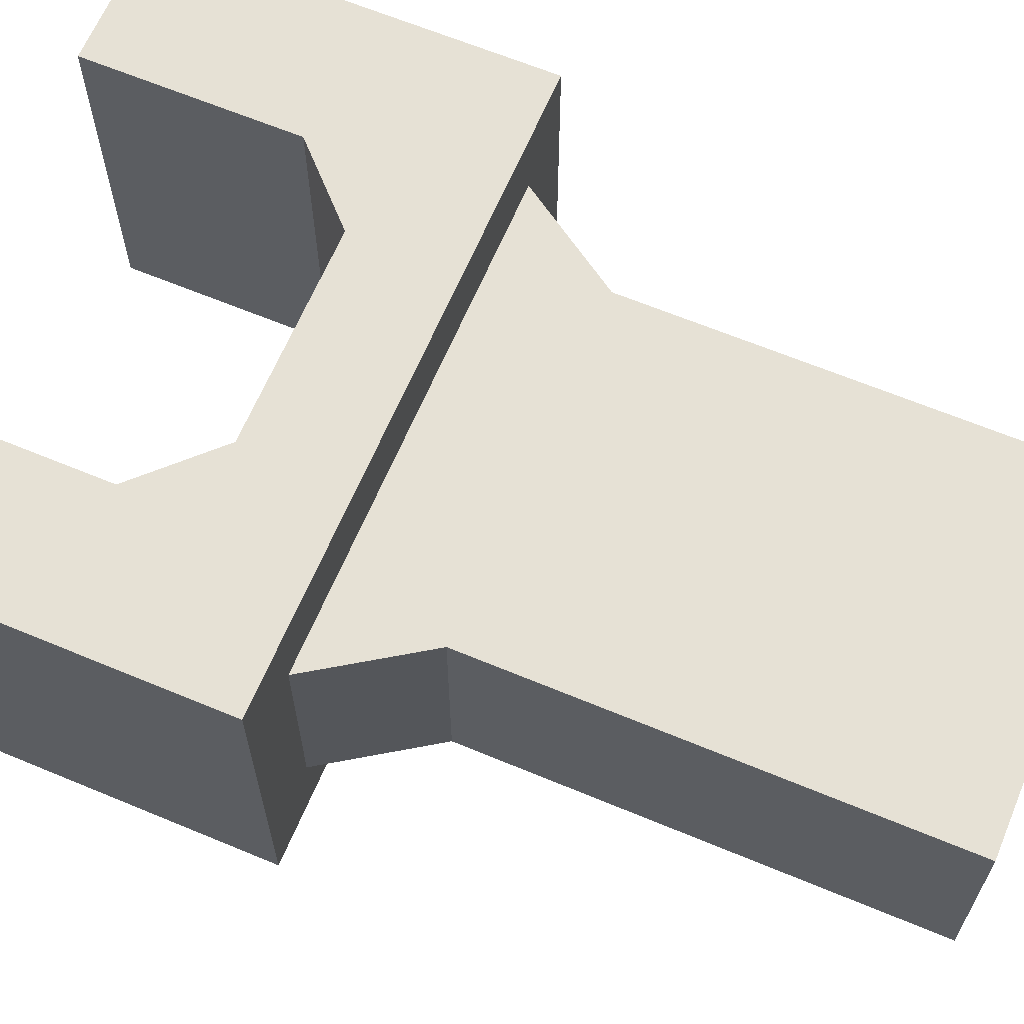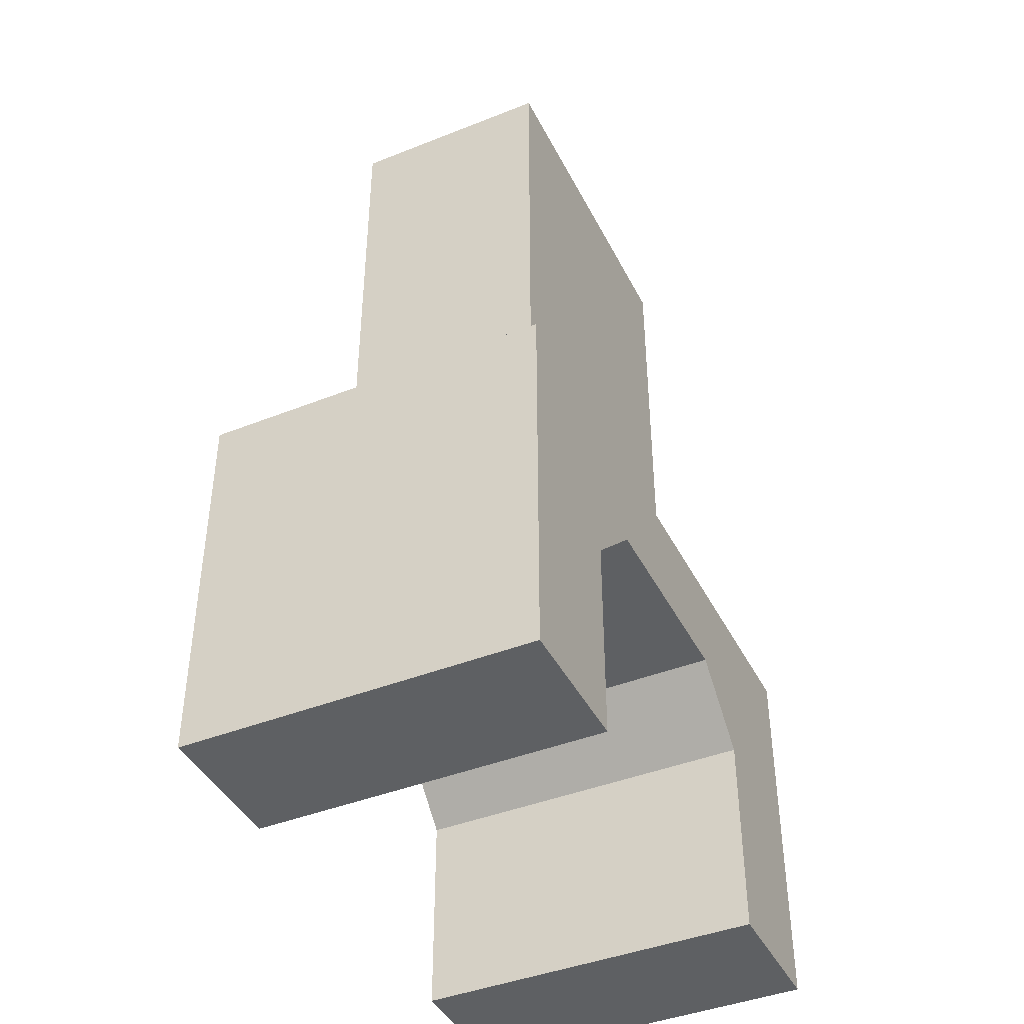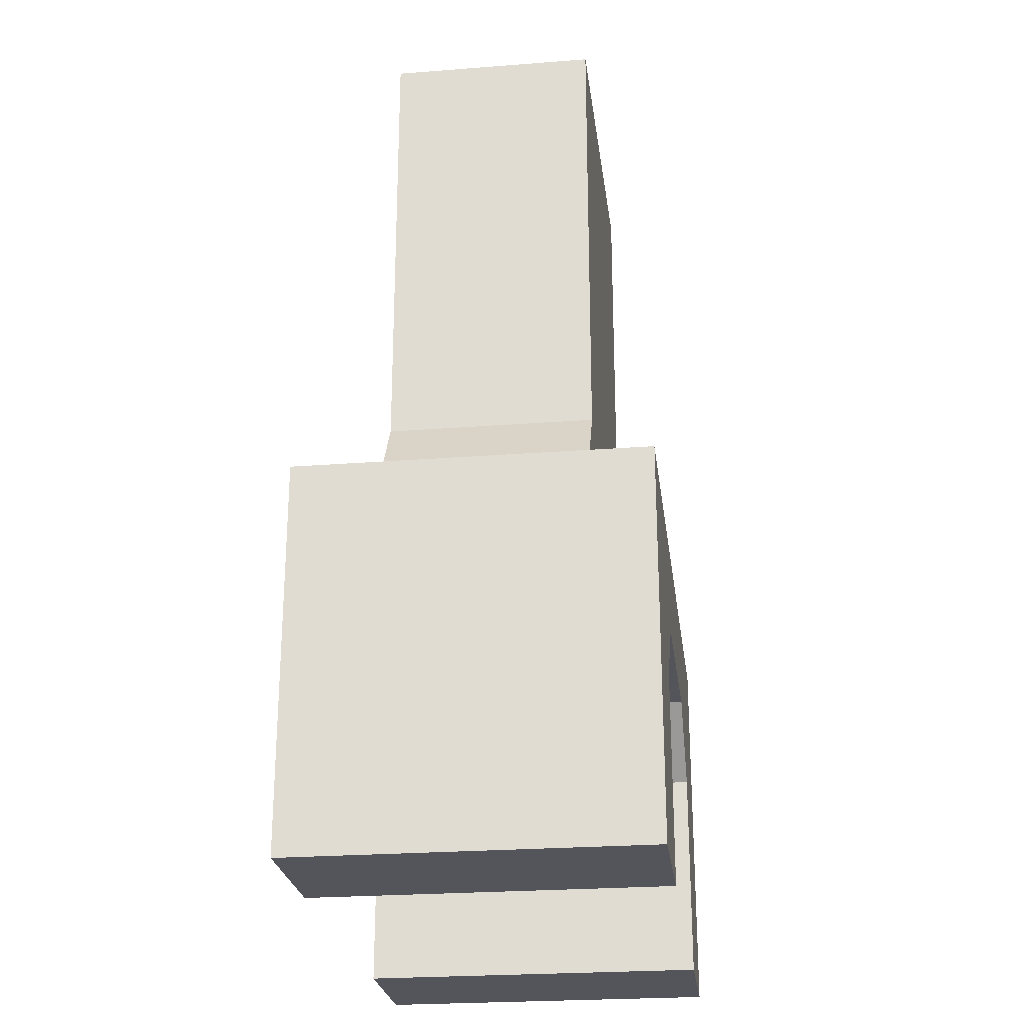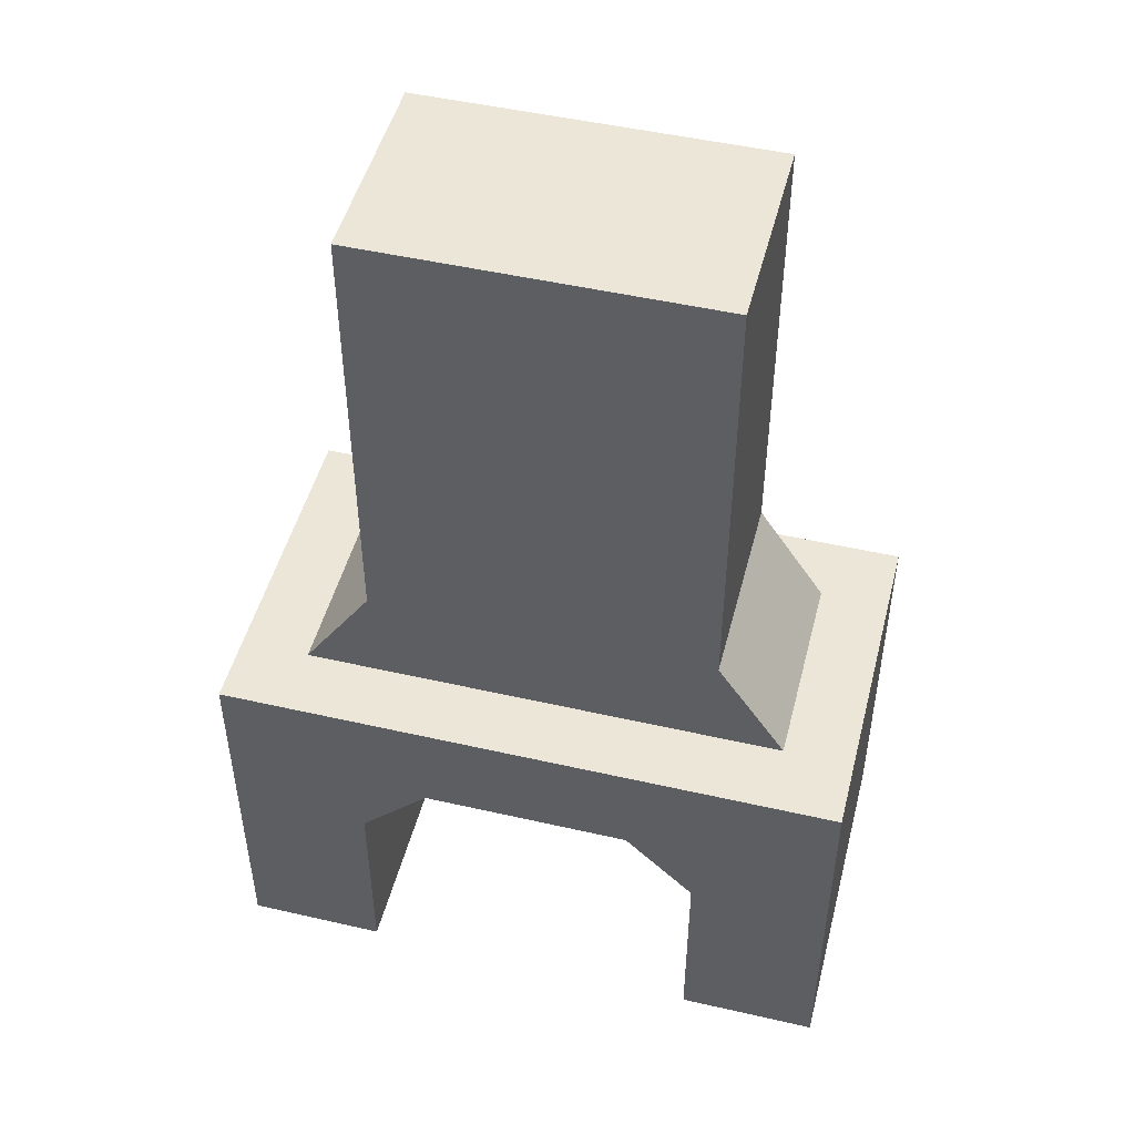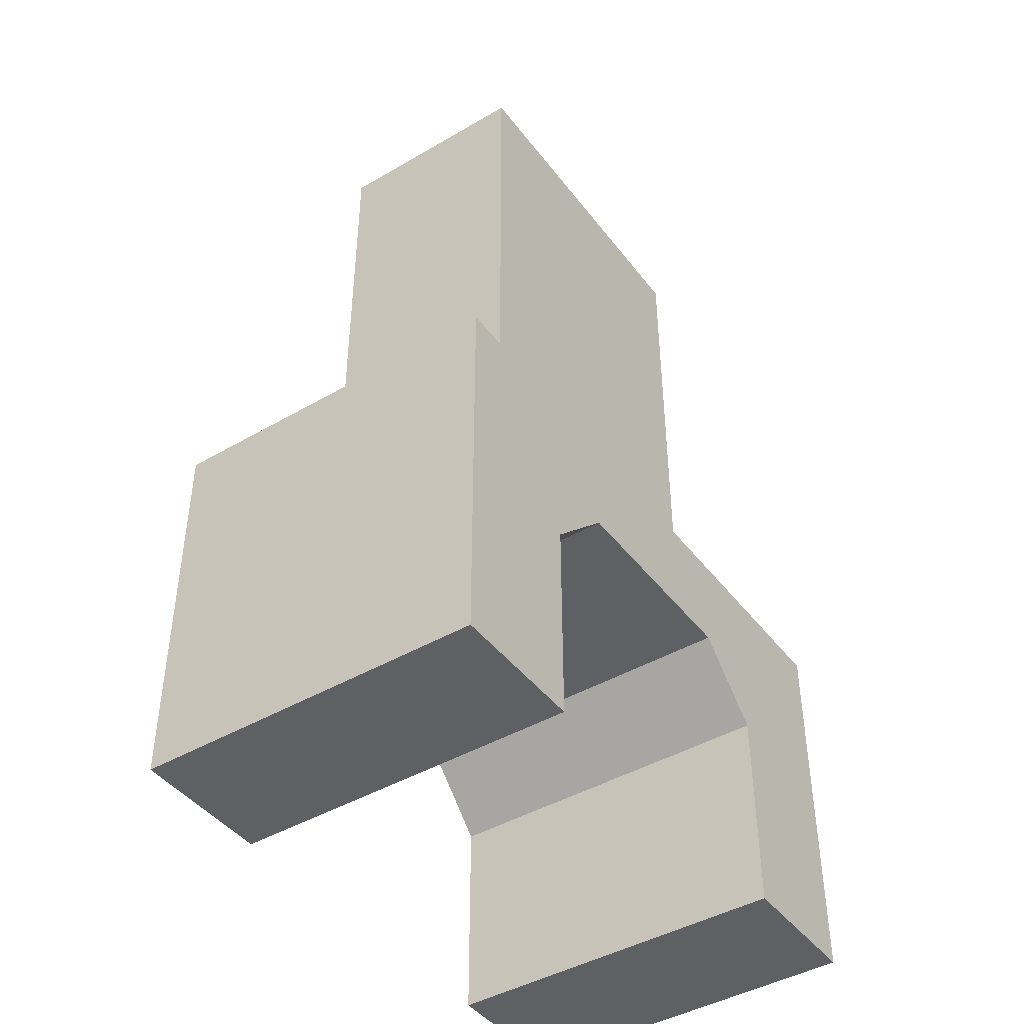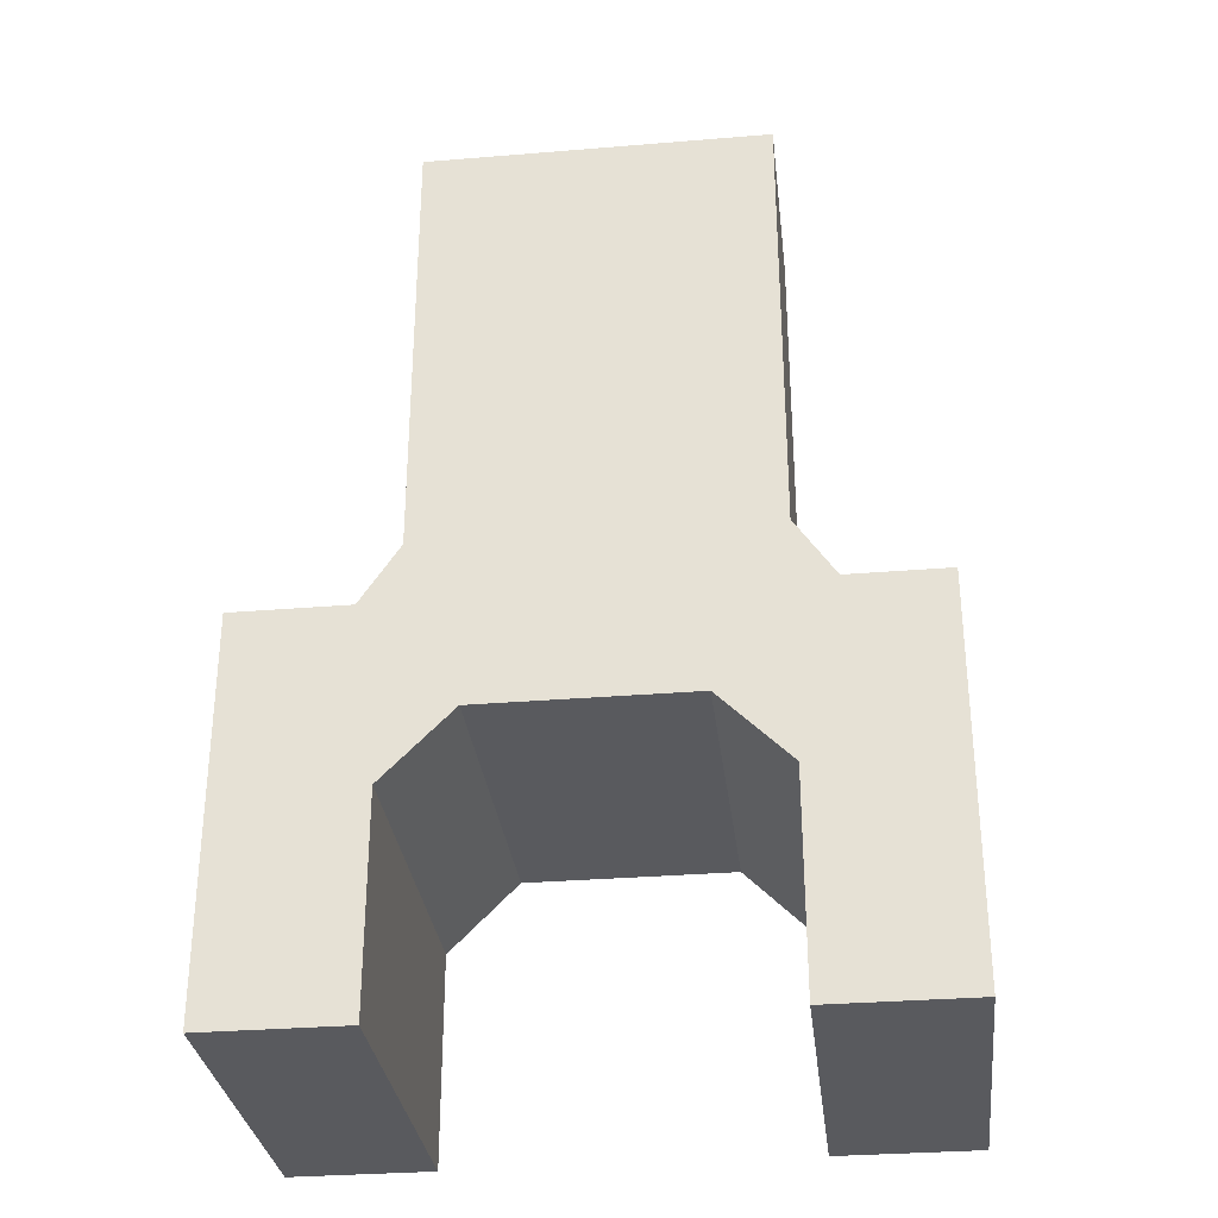
<metadata>
{"format":"obj","ext":"obj","renderer":"f3d","projection":"perspective","resolution":1024,"background":"white","views":[{"elev":64.5,"azim":112.8,"up":"+Z"},{"elev":-42.5,"azim":115.4,"up":"+Y"},{"elev":-25.0,"azim":97.2,"up":"+Y"},{"elev":48.8,"azim":-165.7,"up":"+Y"},{"elev":-43.8,"azim":-55.5,"up":"+Y"},{"elev":-31.4,"azim":-173.3,"up":"+Y"}]}
</metadata>
<code>
g pb_Mesh101124
v -2 -3 8
v 2 -3 8
v -2 -3 10
v 2 -3 10
v 12 -3 8
v 16 -3 7.999
v 16 -3 10
v 12 -3 10
v -2 -3 0
v 2 -3 0.0003455
v -2 -3 2
v 2 -3 2
v 12 -3 -8.667e-05
v 16 -3 -0.0002595
v 12 -3 2
v 16 -3 1.999
v 10 -3 8
v 10 -3 10
v 10 -3 -2.384e-07
v 10 -3 2
v 12 13 2
v 10 13 8
v 10 13 2
v 12 13 8
v 4 -3 8
v 4 -3 10
v 4 -3 0.000259
v 4 -3 2
v 4 13 2
v 2 13 8
v 2 13 2
v 4 13 8
v 2 -14 10
v -2 -14 10
v 2 -8 10
v -2 -6 10
v -2 -14 0
v 2 -14 0.0003457
v -2 -6 0
v 2 -8 0.0003455
v 2 -3 10
v -2 -3 10
v -2 -3 0
v 2 -3 0.0003455
v 12 -3 -8.667e-05
v 12 -8 -8.667e-05
v 16 -3 -0.0002595
v 16 -6 -0.0002595
v 12 -8 10
v 12 -3 10
v 16 -6 10
v 16 -3 10
v 16 -14 -0.0002595
v 12 -14 -8.667e-05
v 12 -14 10
v 16 -14 10
v -2 -14 10
v -2 -14 8
v -2 -6 8
v -2 -6 10
v 2 -8 8
v 2 -14 10
v 2 -8 10
v 2 -14 8
v 2 -14 10
v 2 -14 8
v -2 -14 10
v -2 -14 8
v 16 -3 7.999
v 16 -6 10
v 16 -3 10
v 16 -6 7.999
v -2 -3 8
v -2 -3 10
v 12 -14 10
v 16 -14 10
v 12 -14 8
v 16 -14 7.999
v 12 -14 10
v 12 -14 8
v 12 -8 8
v 12 -8 10
v 16 -14 10
v 16 -14 7.999
v -2 -14 2
v -2 -6 2
v -2 -14 0
v -2 -6 0
v 2 -8 2
v 2 -14 2
v 2 -8 0.0003455
v 2 -14 0.0003457
v 2 -14 2
v -2 -14 2
v 2 -14 0.0003457
v -2 -14 0
v 16 -3 1.999
v 16 -6 1.999
v 16 -3 -0.0002595
v 16 -6 -0.0002595
v -2 -3 2
v -2 -3 0
v 16 -14 1.999
v 12 -14 2
v 16 -14 -0.0002595
v 12 -14 -8.667e-05
v 12 -14 2
v 12 -8 2
v 12 -14 -8.667e-05
v 12 -8 -8.667e-05
v 16 -14 1.999
v 16 -14 -0.0002595
v 2 0 8
v 2 0 2
v 2 13 2
v 2 13 8
v 12 13 2
v 12 0 8
v 12 13 8
v 12 0 2
v 12 -3 8
v 12 0 8
v 14 -3 8
v 12 0 8
v 12 0 2
v 14 -3 8
v 14 -3 2
v 12 0 2
v 12 -3 2
v 14 -3 2
v 12 -3 2
v 12 -3 8
v 14 -3 2
v 14 -3 8
v 2 -3 8
v 2 -3 2
v 0.0003471 -3 8
v 8.78e-05 -3 2
v 2 -3 2
v 2 0 2
v 8.78e-05 -3 2
v 2 0 8
v 2 -3 8
v 0.0003471 -3 8
v 2 0 2
v 2 0 8
v 8.78e-05 -3 2
v 0.0003471 -3 8
v 10 -3 -2.384e-07
v 10 -6 -2.384e-07
v 10 -6 10
v 10 -3 10
v 10 -6 10
v 12 -8 10
v 10 -6 8
v 12 -8 8
v 12 -8 2
v 10 -6 2
v 12 -8 -8.667e-05
v 10 -6 -2.384e-07
v 10 0 2
v 10 -3 2
v 10 13 2
v 12 13 2
v 10 0 8
v 10 -3 8
v 12 13 8
v 10 13 8
v 4 -3 0.000259
v 4 -6 0.000259
v 2 -3 0.0003455
v 2 -8 0.0003455
v 4 -6 10
v 4 -3 10
v 2 -8 10
v 2 -3 10
v 4 -6 10
v 4 -6 8
v 2 -8 10
v 2 -8 8
v 10 -6 10
v 10 -6 8
v 4 -6 10
v 4 -6 8
v 4 -6 2
v 2 -8 2
v 4 -6 2
v 10 -6 2
v 10 -6 -2.384e-07
v 4 -6 0.000259
v 4 -6 0.000259
v 2 -8 0.0003455
v 4 0 2
v 4 -3 2
v 4 13 2
v 2 13 2
v 4 -3 8
v 4 0 8
v 4 13 8
v 2 13 8
g pb_Mesh101124_0
f 3 2 1
f 4 2 3
f 7 6 5
f 8 7 5
f 11 10 9
f 12 10 11
f 1 12 11
f 2 12 1
f 15 14 13
f 16 14 15
f 5 16 15
f 6 16 5
f 8 5 17
f 18 8 17
f 20 13 19
f 15 13 20
f 23 22 21
f 22 24 21
f 4 25 2
f 26 25 4
f 26 17 25
f 18 17 26
f 12 27 10
f 28 27 12
f 28 19 27
f 20 19 28
f 31 30 29
f 30 32 29
f 22 23 29
f 32 22 29
g pb_Mesh101124_1
f 35 34 33
f 35 36 34
f 39 38 37
f 39 40 38
f 41 36 35
f 41 42 36
f 43 40 39
f 43 44 40
f 47 46 45
f 47 48 46
f 51 50 49
f 51 52 50
f 53 46 48
f 53 54 46
f 55 51 49
f 55 56 51
f 59 58 57
f 59 57 60
f 63 62 61
f 62 64 61
f 67 66 65
f 67 68 66
f 71 70 69
f 70 72 69
f 73 59 60
f 73 60 74
f 77 76 75
f 77 78 76
f 81 80 79
f 81 79 82
f 70 83 72
f 83 84 72
f 59 85 58
f 59 86 85
f 88 87 85
f 88 85 86
f 90 89 61
f 64 90 61
f 89 90 91
f 90 92 91
f 68 93 66
f 94 93 68
f 94 95 93
f 96 95 94
f 98 97 69
f 72 98 69
f 97 98 99
f 98 100 99
f 101 86 59
f 101 59 73
f 102 86 101
f 102 88 86
f 77 103 78
f 104 103 77
f 104 105 103
f 106 105 104
f 81 107 80
f 81 108 107
f 108 109 107
f 108 110 109
f 111 98 72
f 84 111 72
f 98 111 100
f 111 112 100
f 115 114 113
f 115 113 116
f 119 118 117
f 118 120 117
f 123 122 121
f 126 125 124
f 126 127 125
f 130 129 128
f 133 132 131
f 133 134 132
f 137 136 135
f 137 138 136
f 141 140 139
f 144 143 142
f 147 146 145
f 147 148 146
f 45 46 149
f 46 150 149
f 152 151 49
f 152 49 50
f 155 154 153
f 155 156 154
f 157 156 155
f 157 155 158
f 158 159 157
f 160 159 158
f 129 162 161
f 128 129 161
f 164 161 163
f 128 161 164
f 165 121 122
f 165 166 121
f 167 165 122
f 168 165 167
f 149 150 169
f 150 170 169
f 169 170 171
f 170 172 171
f 174 173 151
f 174 151 152
f 176 175 173
f 176 173 174
f 179 178 177
f 180 178 179
f 183 182 181
f 184 182 183
f 185 178 180
f 185 180 186
f 187 182 184
f 187 188 182
f 187 189 188
f 190 189 187
f 186 191 185
f 192 191 186
f 161 162 193
f 162 194 193
f 193 194 140
f 194 139 140
f 193 195 163
f 161 193 163
f 195 193 196
f 193 140 196
f 198 197 166
f 198 166 165
f 142 143 197
f 142 197 198
f 199 198 165
f 199 165 168
f 200 142 198
f 200 198 199

</code>
